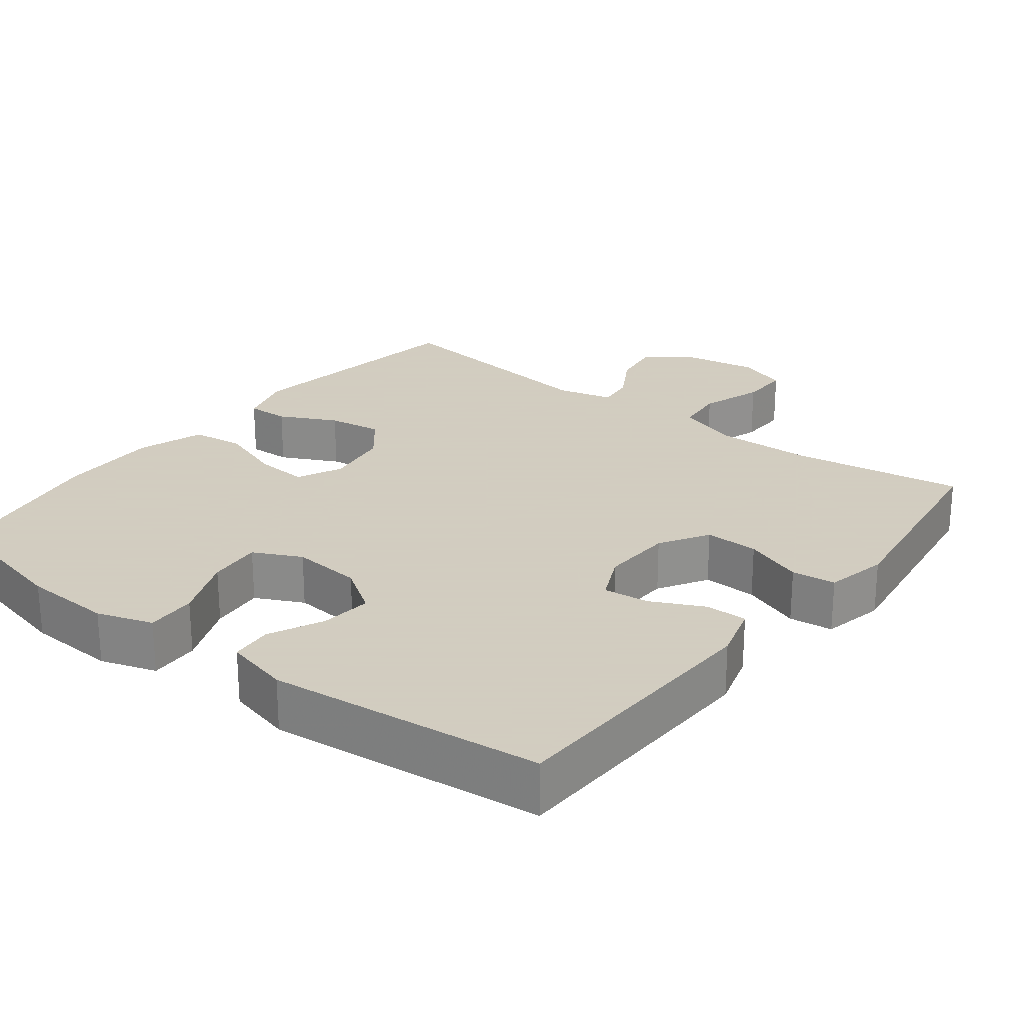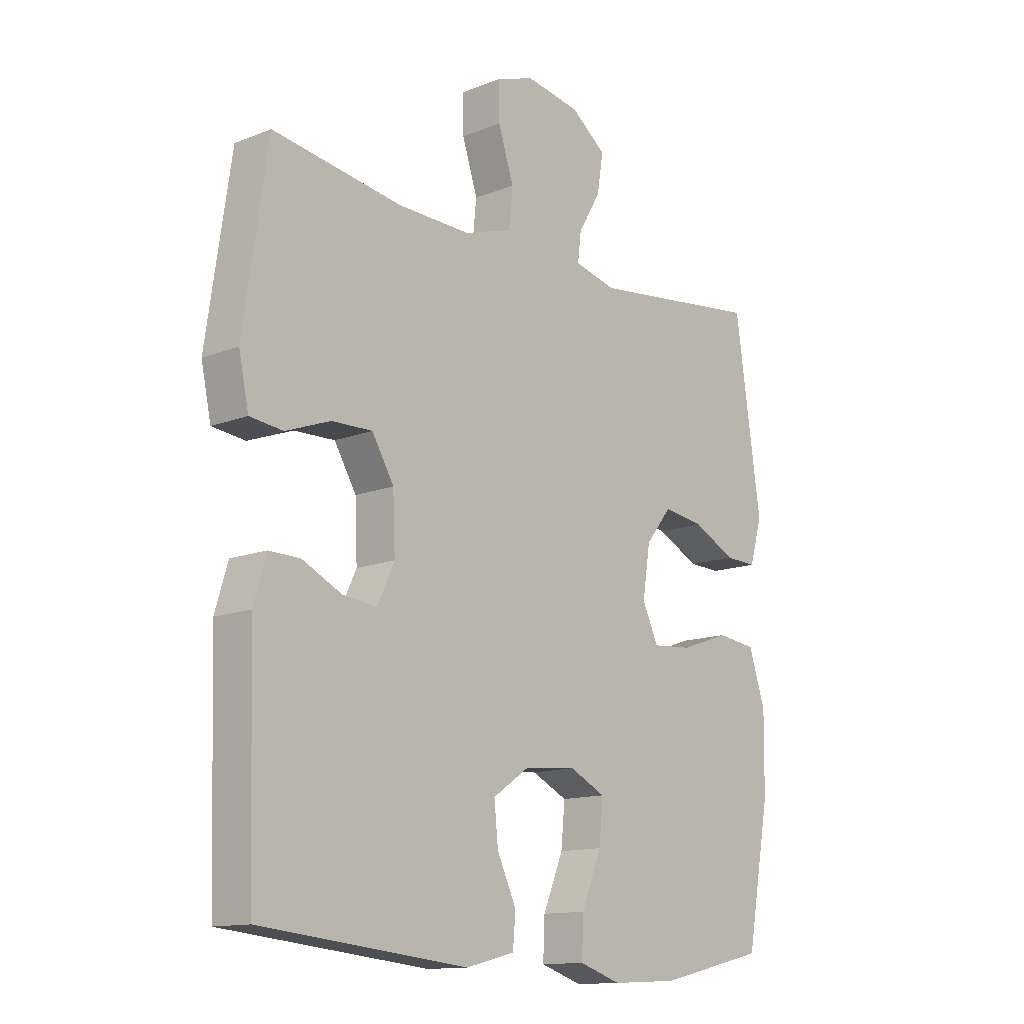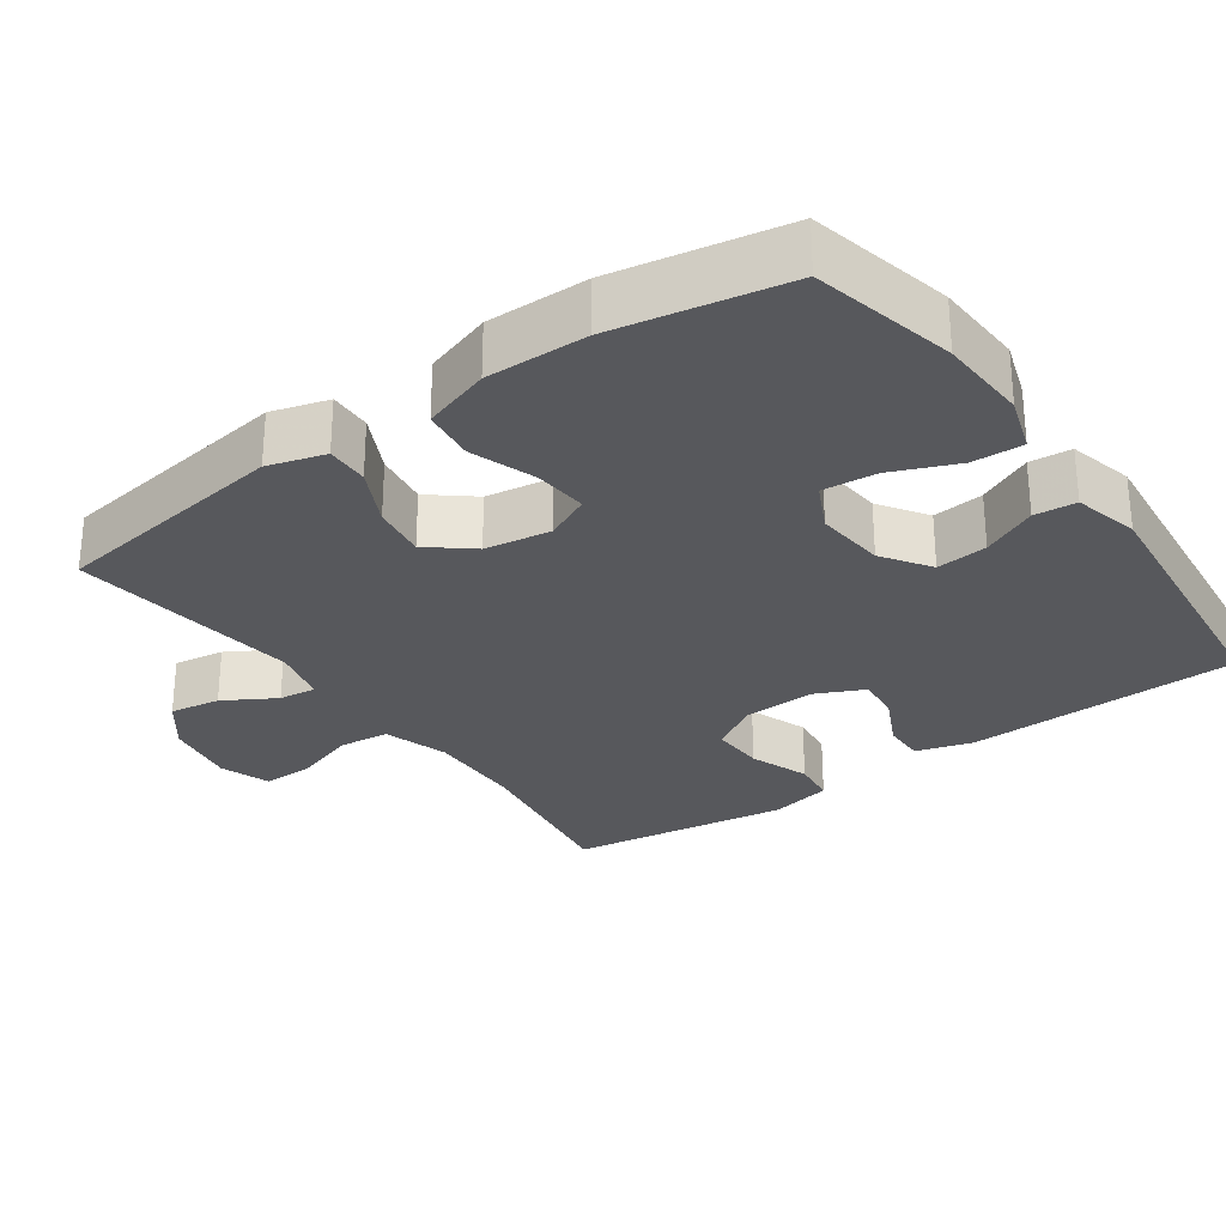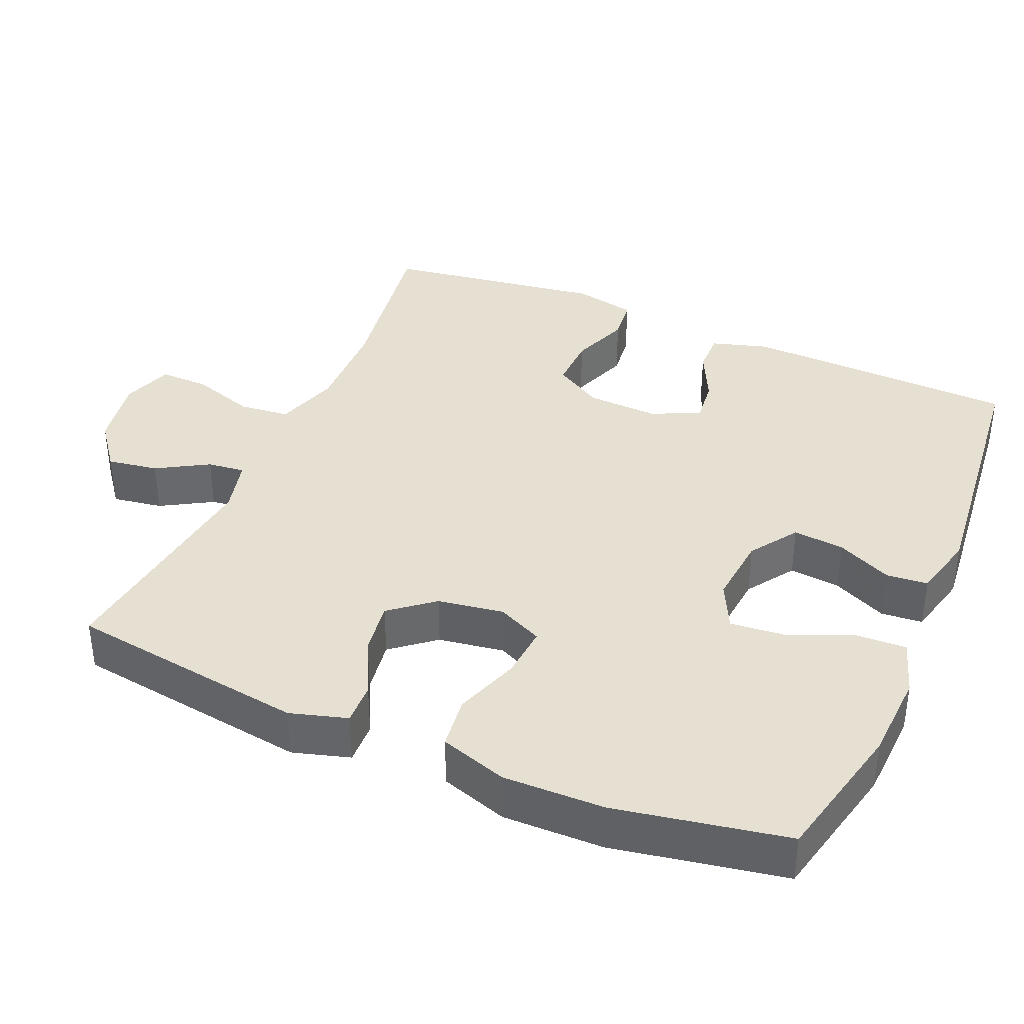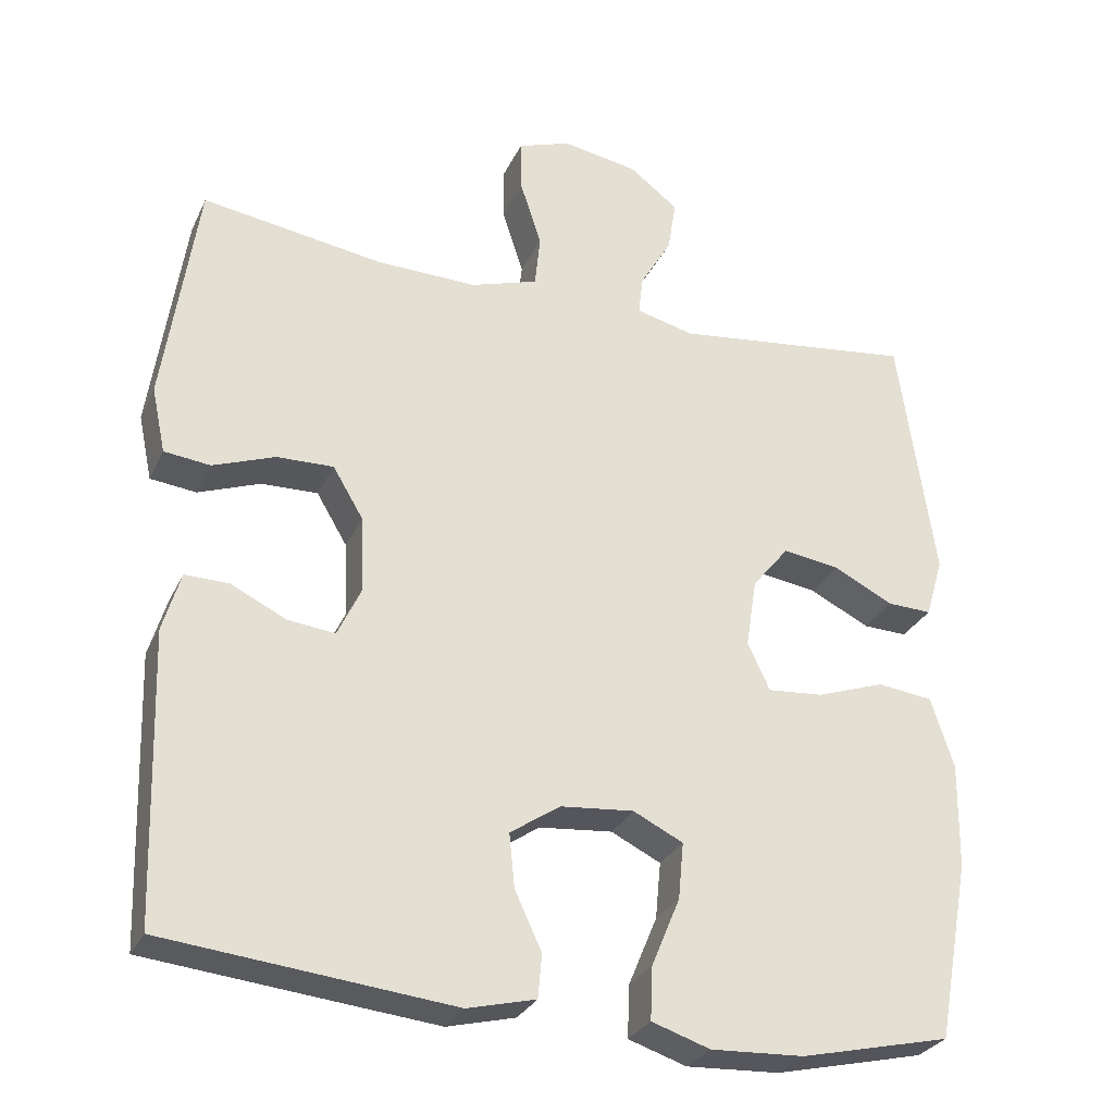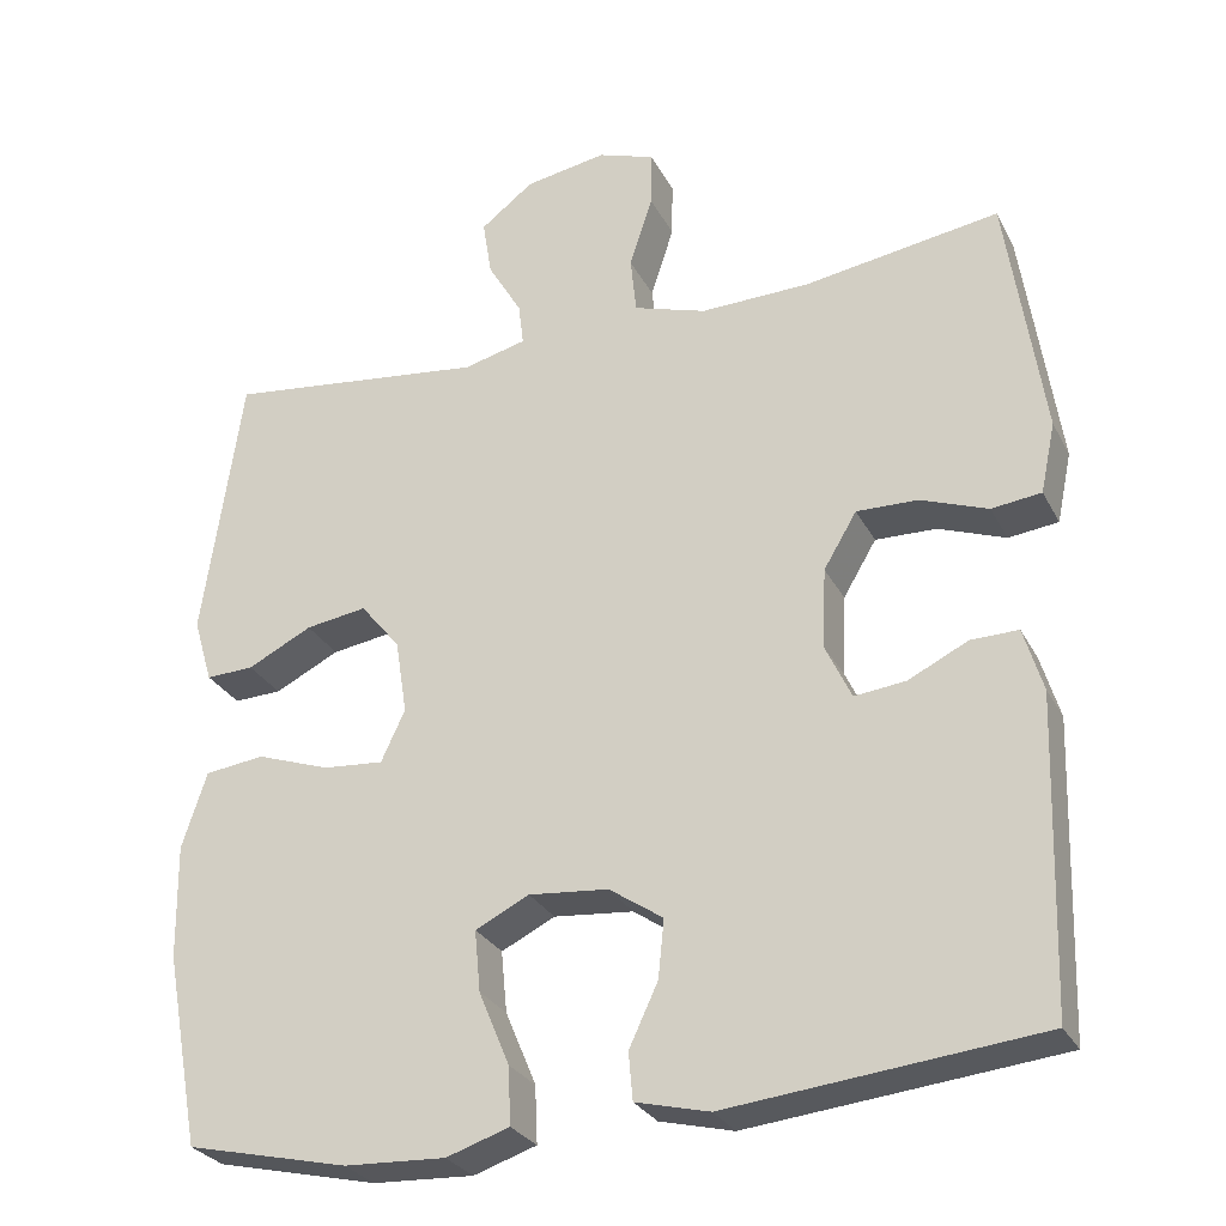
<metadata>
{"format":"obj","ext":"obj","renderer":"f3d","projection":"perspective","resolution":1024,"background":"white","views":[{"elev":24.3,"azim":-142.1,"up":"+Y"},{"elev":-13.3,"azim":-48.4,"up":"+Z"},{"elev":-28.5,"azim":125.4,"up":"+Y"},{"elev":37.7,"azim":113.3,"up":"+Y"},{"elev":-28.9,"azim":-21.4,"up":"+Z"},{"elev":-28.3,"azim":-157.1,"up":"+Z"}]}
</metadata>
<code>
v 0.5 0.07 -0.5
v 0.304 0.07 -0.545
v 0.182 0.07 -0.551
v 0.106 0.07 -0.526
v 0.109 0.07 -0.457
v 0.146 0.07 -0.368
v 0.153 0.07 -0.294
v 0.088 0.07 -0.262
v -0.008 0.07 -0.271
v -0.073 0.07 -0.315
v -0.066 0.07 -0.385
v -0.031 0.07 -0.46
v -0.036 0.07 -0.517
v -0.125 0.07 -0.539
v -0.5 0.07 -0.5
v -0.512 0.07 -0.125
v -0.489 0.07 -0.048
v -0.432 0.07 -0.049
v -0.36 0.07 -0.084
v -0.298 0.07 -0.091
v -0.267 0.07 -0.025
v -0.271 0.07 0.073
v -0.311 0.07 0.14
v -0.385 0.07 0.138
v -0.466 0.07 0.108
v -0.526 0.07 0.115
v -0.544 0.07 0.2
v -0.5 0.07 0.5
v -0.264 0.07 0.464
v -0.132 0.07 0.461
v -0.044 0.07 0.489
v -0.037 0.07 0.558
v -0.065 0.07 0.644
v -0.066 0.07 0.712
v 0.003 0.07 0.736
v 0.102 0.07 0.719
v 0.166 0.07 0.67
v 0.155 0.07 0.601
v 0.114 0.07 0.531
v 0.108 0.07 0.48
v 0.184 0.07 0.461
v 0.5 0.07 0.5
v 0.547 0.07 0.173
v 0.524 0.07 0.095
v 0.466 0.07 0.097
v 0.388 0.07 0.136
v 0.314 0.07 0.147
v 0.266 0.07 0.088
v 0.252 0.07 -0.002
v 0.281 0.07 -0.064
v 0.354 0.07 -0.058
v 0.443 0.07 -0.027
v 0.515 0.07 -0.036
v 0.545 0.07 -0.128
v 0.543 0.07 -0.266
v 0.5 0 -0.5
v 0.304 0 -0.545
v 0.182 0 -0.551
v 0.106 0 -0.526
v 0.109 0 -0.457
v 0.146 0 -0.368
v 0.153 0 -0.294
v 0.088 0 -0.262
v -0.008 0 -0.271
v -0.073 0 -0.315
v -0.066 0 -0.385
v -0.031 0 -0.46
v -0.036 0 -0.517
v -0.125 0 -0.539
v -0.5 0 -0.5
v -0.512 0 -0.125
v -0.489 0 -0.048
v -0.432 0 -0.049
v -0.36 0 -0.084
v -0.298 0 -0.091
v -0.267 0 -0.025
v -0.271 0 0.073
v -0.311 0 0.14
v -0.385 0 0.138
v -0.466 0 0.108
v -0.526 0 0.115
v -0.544 0 0.2
v -0.5 0 0.5
v -0.264 0 0.464
v -0.132 0 0.461
v -0.044 0 0.489
v -0.037 0 0.558
v -0.065 0 0.644
v -0.066 0 0.712
v 0.003 0 0.736
v 0.102 0 0.719
v 0.166 0 0.67
v 0.155 0 0.601
v 0.114 0 0.531
v 0.108 0 0.48
v 0.184 0 0.461
v 0.5 0 0.5
v 0.547 0 0.173
v 0.524 0 0.095
v 0.466 0 0.097
v 0.388 0 0.136
v 0.314 0 0.147
v 0.266 0 0.088
v 0.252 0 -0.002
v 0.281 0 -0.064
v 0.354 0 -0.058
v 0.443 0 -0.027
v 0.515 0 -0.036
v 0.545 0 -0.128
v 0.543 0 -0.266
f 4 5 6
f 3 4 6
f 2 3 6
f 1 2 6
f 55 1 6
f 54 55 6
f 53 54 6
f 52 53 6
f 51 52 6
f 50 51 6 7
f 49 50 7 8
f 48 49 8 9
f 44 45 46
f 43 44 46
f 42 43 46
f 41 42 46
f 40 41 46 47
f 37 38 39
f 36 37 39
f 35 36 39
f 34 35 39
f 33 34 39
f 32 33 39
f 31 32 39 40
f 40 47 48
f 31 40 48
f 30 31 48
f 27 28 29
f 26 27 29
f 25 26 29
f 24 25 29
f 23 24 29 30
f 17 18 19
f 16 17 19
f 15 16 19
f 14 15 19
f 13 14 19
f 12 13 19
f 11 12 19
f 10 11 19 20
f 9 10 20 21
f 30 48 9
f 23 30 9
f 22 23 9
f 9 21 22
f 61 60 59
f 61 59 58
f 61 58 57
f 61 57 56
f 61 56 110
f 61 110 109
f 61 109 108
f 61 108 107
f 61 107 106
f 62 61 106 105
f 63 62 105 104
f 64 63 104 103
f 101 100 99
f 101 99 98
f 101 98 97
f 101 97 96
f 102 101 96 95
f 94 93 92
f 94 92 91
f 94 91 90
f 94 90 89
f 94 89 88
f 94 88 87
f 95 94 87 86
f 103 102 95
f 103 95 86
f 103 86 85
f 84 83 82
f 84 82 81
f 84 81 80
f 84 80 79
f 85 84 79 78
f 74 73 72
f 74 72 71
f 74 71 70
f 74 70 69
f 74 69 68
f 74 68 67
f 74 67 66
f 75 74 66 65
f 76 75 65 64
f 64 103 85
f 64 85 78
f 64 78 77
f 77 76 64
f 1 56 57 2
f 2 57 58 3
f 3 58 59 4
f 4 59 60 5
f 5 60 61 6
f 6 61 62 7
f 7 62 63 8
f 8 63 64 9
f 9 64 65 10
f 10 65 66 11
f 11 66 67 12
f 12 67 68 13
f 13 68 69 14
f 14 69 70 15
f 15 70 71 16
f 16 71 72 17
f 17 72 73 18
f 18 73 74 19
f 19 74 75 20
f 20 75 76 21
f 21 76 77 22
f 22 77 78 23
f 23 78 79 24
f 24 79 80 25
f 25 80 81 26
f 26 81 82 27
f 27 82 83 28
f 28 83 84 29
f 29 84 85 30
f 30 85 86 31
f 31 86 87 32
f 32 87 88 33
f 33 88 89 34
f 34 89 90 35
f 35 90 91 36
f 36 91 92 37
f 37 92 93 38
f 38 93 94 39
f 39 94 95 40
f 40 95 96 41
f 41 96 97 42
f 42 97 98 43
f 43 98 99 44
f 44 99 100 45
f 45 100 101 46
f 46 101 102 47
f 47 102 103 48
f 48 103 104 49
f 49 104 105 50
f 50 105 106 51
f 51 106 107 52
f 52 107 108 53
f 53 108 109 54
f 54 109 110 55
f 55 110 56 1

</code>
